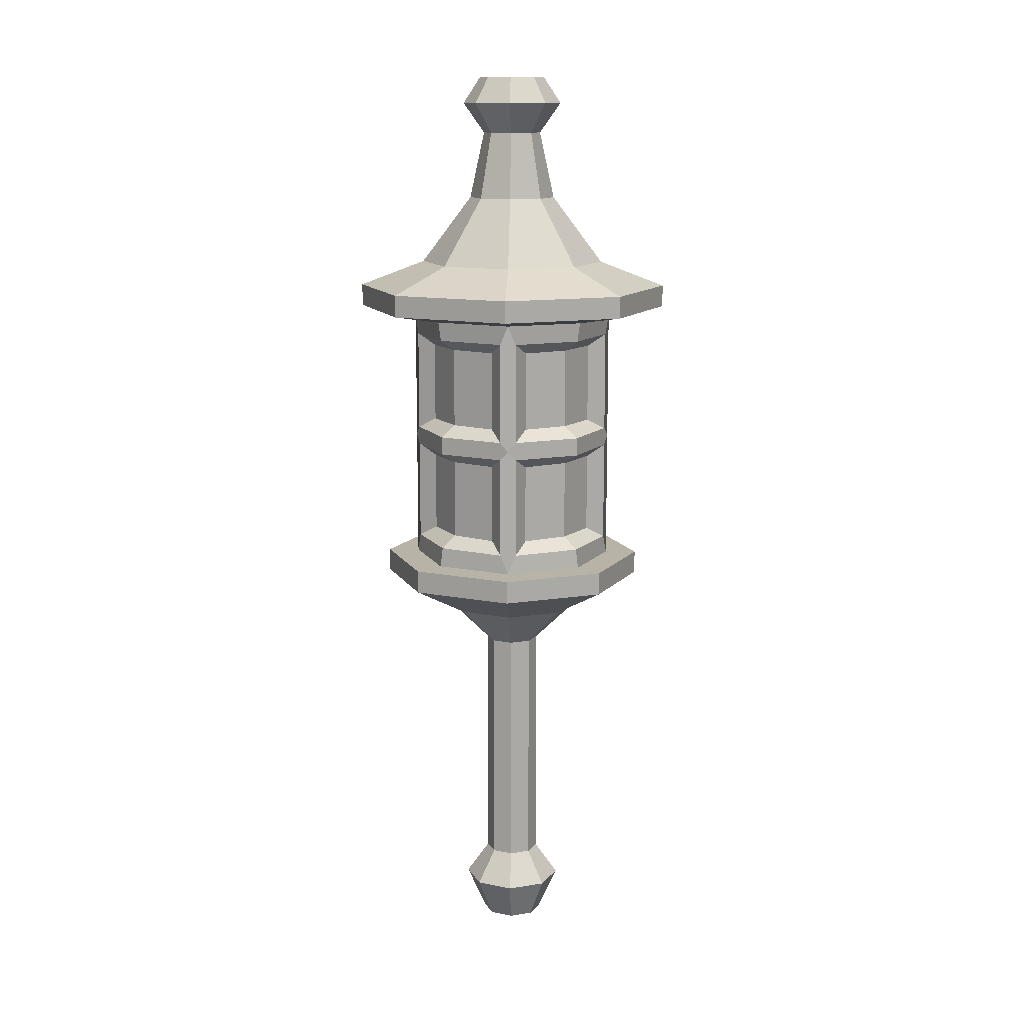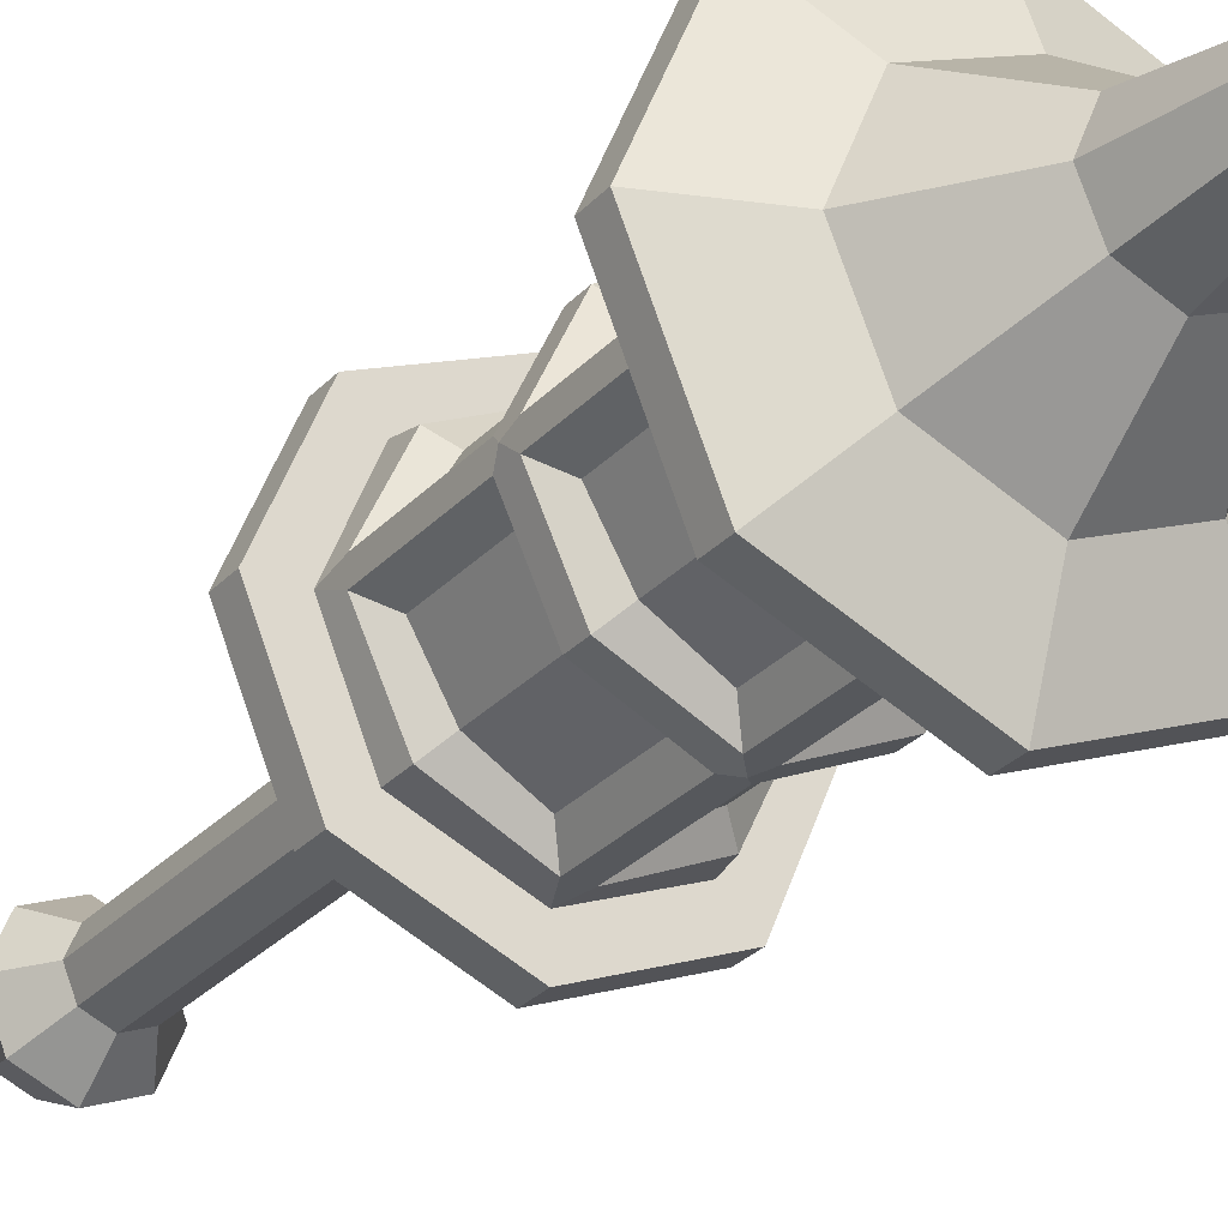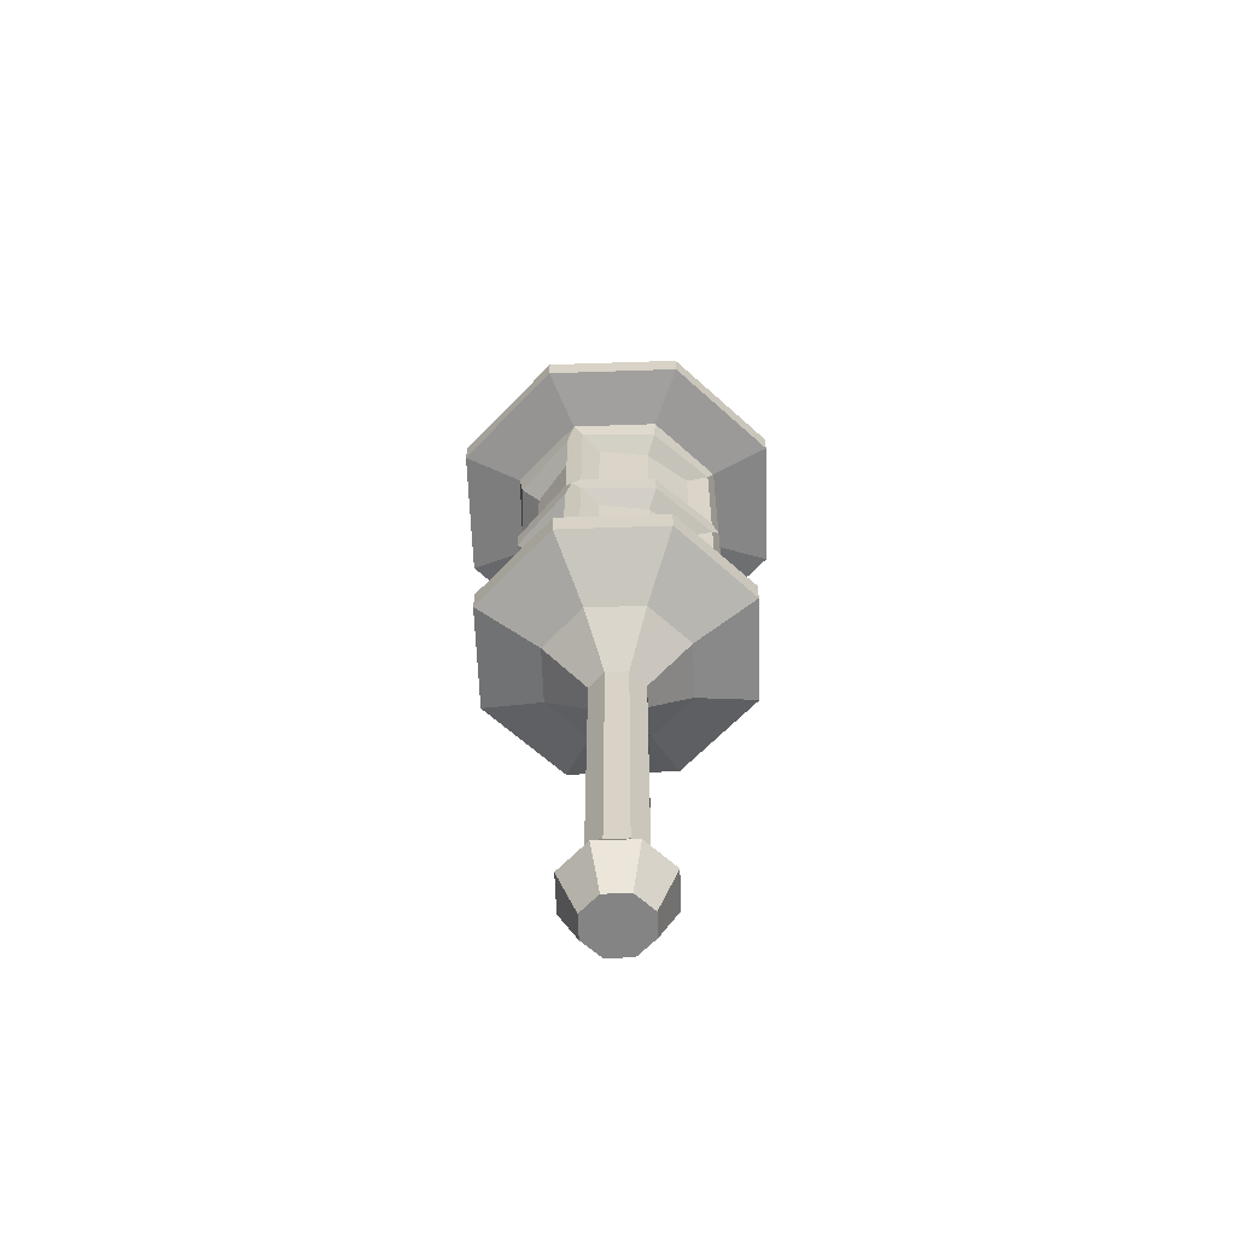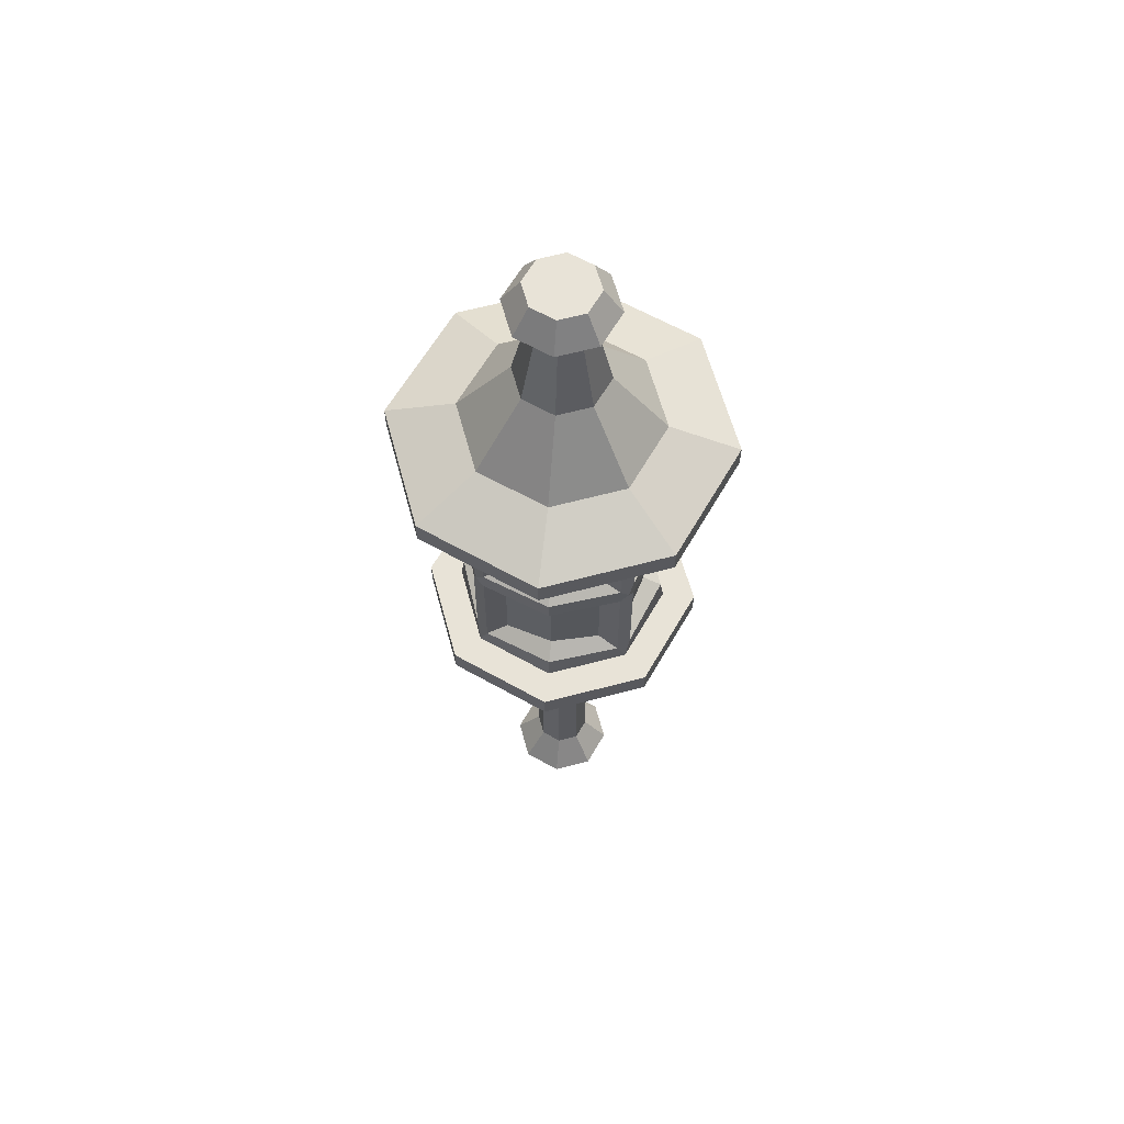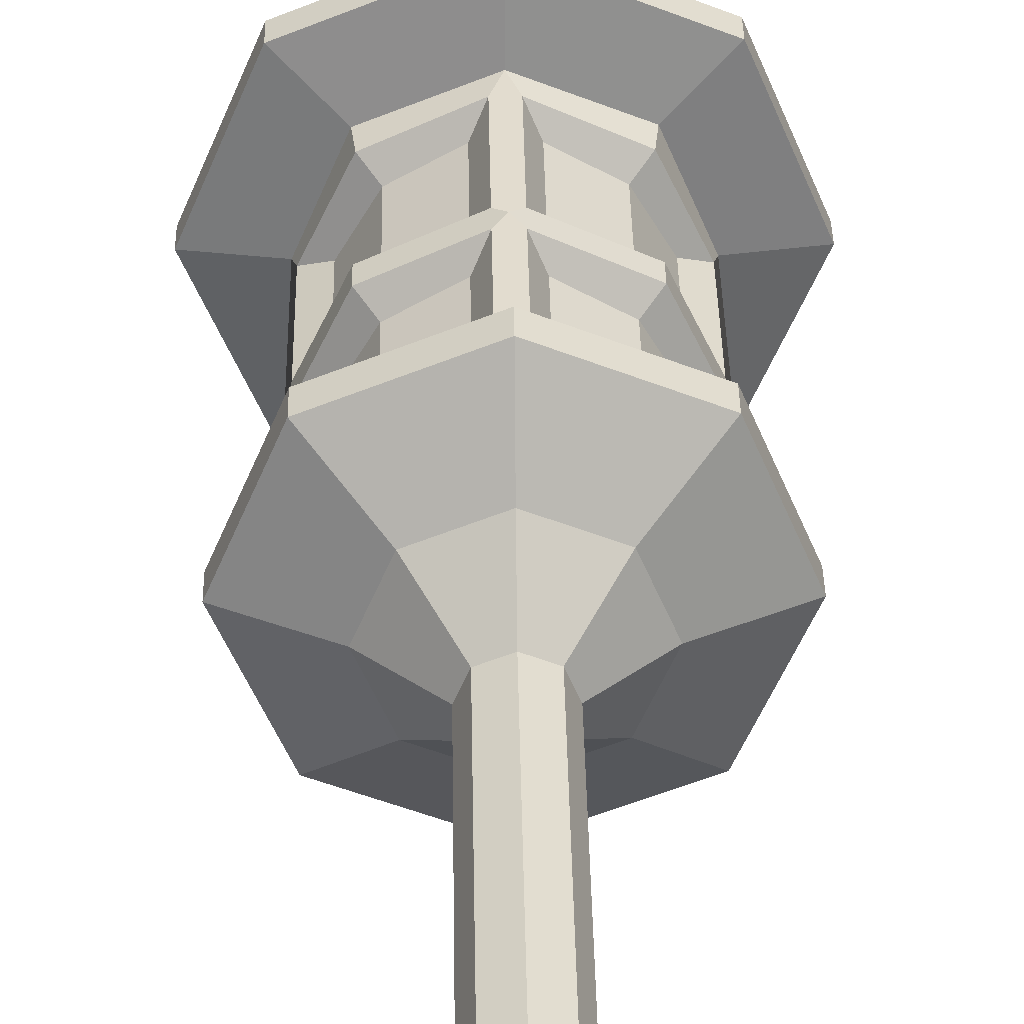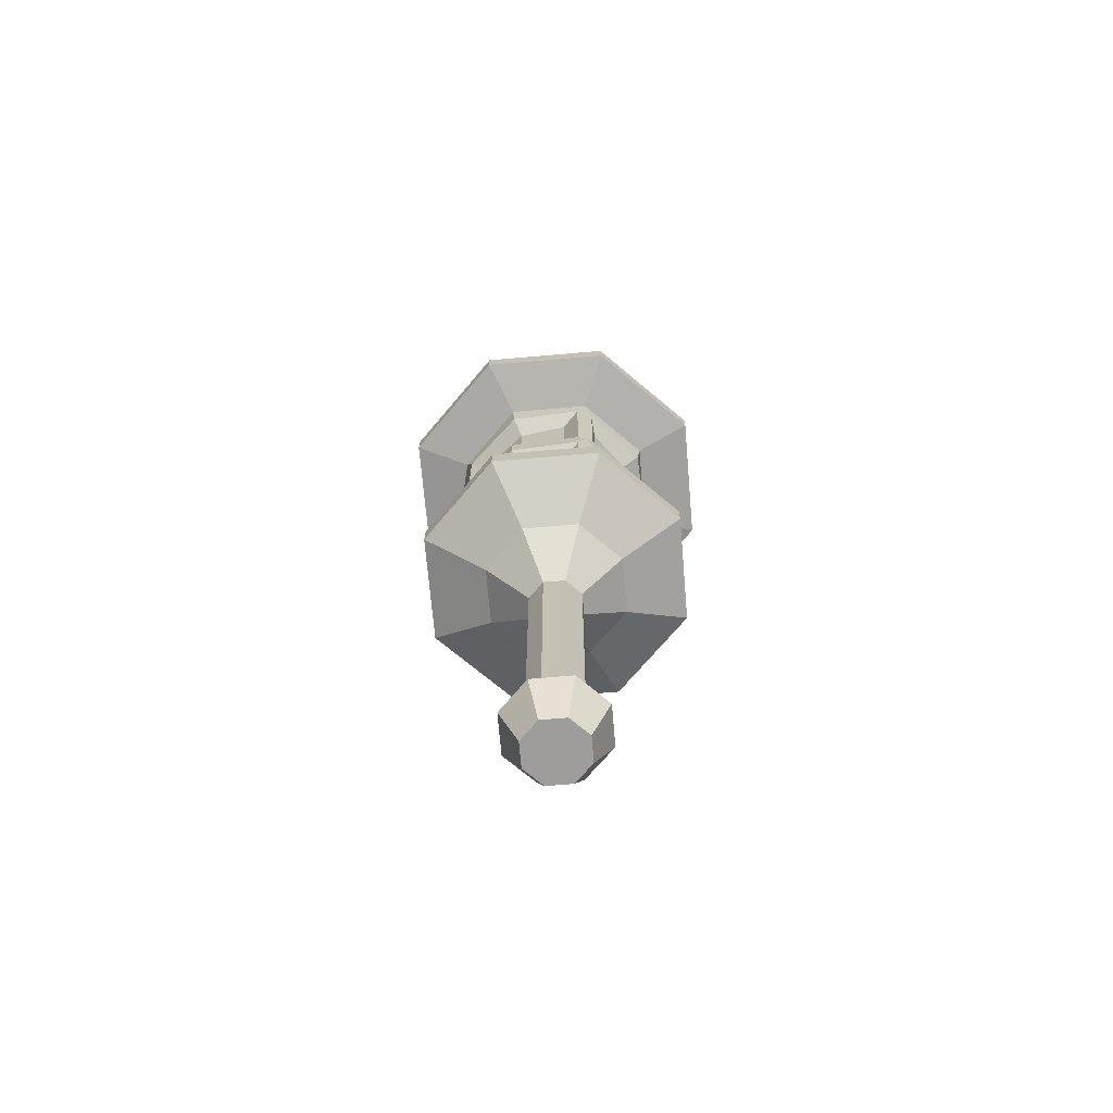
<metadata>
{"format":"obj","ext":"obj","renderer":"f3d","projection":"perspective","resolution":1024,"background":"white","views":[{"elev":12.9,"azim":2.4,"up":"+Y"},{"elev":-27.8,"azim":147.4,"up":"+Z"},{"elev":-61.3,"azim":-155.5,"up":"+Y"},{"elev":61.8,"azim":142.3,"up":"+Y"},{"elev":34.7,"azim":-0.9,"up":"+Z"},{"elev":-70.6,"azim":72.4,"up":"+Y"}]}
</metadata>
<code>
v 9.77 13.08 -9.77
v 0 13.08 -13.82
v -9.77 13.08 -9.77
v -13.82 13.08 0
v -9.77 13.08 9.77
v 0 13.08 13.82
v 9.77 13.08 9.77
v 13.82 13.08 0
v 9.77 47.86 -9.77
v 0 47.86 -13.82
v -9.77 47.86 -9.77
v -13.82 47.86 0
v -9.77 47.86 9.77
v 0 47.86 13.82
v 9.77 47.86 9.77
v 13.82 47.86 0
v 0 30.47 -13.82
v -13.82 30.47 0
v 0 30.47 13.82
v 13.82 30.47 0
v -1.064 31.69 -13.38
v -9.459 31.69 -9.459
v -9.459 45.28 -9.459
v -1.064 45.28 -13.38
v -13.38 31.69 -1.063
v -13.38 45.28 -1.063
v 1.063 31.69 13.38
v 9.459 31.69 9.459
v 9.459 45.28 9.459
v 1.063 45.28 13.38
v 13.38 31.69 1.063
v 13.38 45.28 1.063
v 9.459 15.66 -9.459
v 1.063 15.66 -13.38
v 1.063 29.26 -13.38
v 9.459 29.26 -9.459
v 13.38 15.66 -1.063
v 13.38 29.26 -1.063
v -13.38 15.66 1.063
v -9.459 15.66 9.459
v -9.459 29.26 9.459
v -13.38 29.26 1.063
v -1.064 15.66 13.38
v -1.064 29.26 13.38
v 9.459 31.69 -9.459
v 1.063 31.69 -13.38
v 1.063 45.28 -13.38
v 9.459 45.28 -9.459
v 13.38 31.69 -1.063
v 13.38 45.28 -1.063
v -13.38 31.69 1.063
v -9.459 31.69 9.459
v -9.459 45.28 9.459
v -13.38 45.28 1.063
v -1.064 31.69 13.38
v -1.064 45.28 13.38
v -1.064 15.66 -13.38
v -9.459 15.66 -9.459
v -9.459 29.26 -9.459
v -1.064 29.26 -13.38
v -13.38 15.66 -1.063
v -13.38 29.26 -1.063
v 1.063 15.66 13.38
v 9.459 15.66 9.459
v 9.459 29.26 9.459
v 1.063 29.26 13.38
v 13.38 15.66 1.063
v 13.38 29.26 1.063
v 7.775 33.13 -7.775
v 2.35 33.13 -10.91
v 2.35 43.79 -10.91
v 7.775 43.79 -7.775
v 10.91 33.13 -2.35
v 10.91 43.79 -2.35
v -2.35 33.13 -10.91
v -7.775 33.13 -7.775
v -7.775 43.79 -7.775
v -2.35 43.79 -10.91
v -10.91 33.13 -2.35
v -10.91 43.79 -2.35
v -10.91 33.13 2.35
v -7.775 33.13 7.775
v -7.775 43.79 7.775
v -10.91 43.79 2.35
v -2.35 33.13 10.91
v -2.35 43.79 10.91
v 2.35 33.13 10.91
v 7.775 33.13 7.775
v 7.775 43.79 7.775
v 2.35 43.79 10.91
v 10.91 33.13 2.35
v 10.91 43.79 2.35
v 7.775 17.15 -7.775
v 2.35 17.15 -10.91
v 2.35 27.81 -10.91
v 7.775 27.81 -7.775
v 10.91 17.15 -2.35
v 10.91 27.81 -2.35
v -2.35 17.15 -10.91
v -7.775 17.15 -7.775
v -7.775 27.81 -7.775
v -2.35 27.81 -10.91
v -10.91 17.15 -2.35
v -10.91 27.81 -2.35
v -10.91 17.15 2.35
v -7.775 17.15 7.775
v -7.775 27.81 7.775
v -10.91 27.81 2.35
v -2.35 17.15 10.91
v -2.35 27.81 10.91
v 2.35 17.15 10.91
v 7.775 17.15 7.775
v 7.775 27.81 7.775
v 2.35 27.81 10.91
v 10.91 17.15 2.35
v 10.91 27.81 2.35
v 12.75 13.08 -12.75
v -0 13.08 -18.03
v -12.75 13.08 -12.75
v -18.03 13.08 0
v -12.75 13.08 12.75
v -0 13.08 18.03
v 12.75 13.08 12.75
v 18.03 13.08 0
v 12.75 10.03 -12.75
v -0 10.03 -18.03
v -12.75 10.03 -12.75
v -18.03 10.03 0
v -12.75 10.03 12.75
v -0 10.03 18.03
v 12.75 10.03 12.75
v 18.03 10.03 0
v 6.727 5.536 -6.727
v 0 5.536 -9.513
v -6.727 5.536 -6.727
v -9.513 5.536 -0.000114
v -6.727 5.536 6.727
v 0 5.536 9.513
v 6.727 5.536 6.727
v 9.513 5.536 -0.000114
v 2.578 -1.9e-05 -2.578
v 0 -1.9e-05 -3.647
v -2.578 -1.9e-05 -2.578
v -3.646 -1.9e-05 -0.000153
v -2.578 -1.9e-05 2.578
v 0 -1.9e-05 3.646
v 2.578 -1.9e-05 2.578
v 3.646 -1.9e-05 -0.000153
v 2.578 -33.2 -2.578
v 0 -33.2 -3.647
v -2.578 -33.2 -2.578
v -3.646 -33.2 -0.000153
v -2.578 -33.2 2.578
v 0 -33.2 3.646
v 2.578 -33.2 2.578
v 3.646 -33.2 -0.000153
v 15.15 49.17 -15.15
v -1e-06 49.17 -21.43
v -15.15 49.17 -15.15
v -21.43 49.17 9.2e-05
v -15.15 49.17 15.15
v -1e-06 49.17 21.43
v 15.15 49.17 15.15
v 21.43 49.17 9.2e-05
v 15.15 52.1 -15.15
v -1e-06 52.1 -21.43
v -15.15 52.1 -15.15
v -21.43 52.1 9.2e-05
v -15.15 52.1 15.15
v -1e-06 52.1 21.43
v 15.15 52.1 15.15
v 21.43 52.1 9.2e-05
v 2.774 73.4 -2.774
v 1e-06 73.4 -3.923
v -2.774 73.4 -2.774
v -3.923 73.4 -0.000114
v -2.774 73.4 2.774
v 1e-06 73.4 3.923
v 2.774 73.4 2.774
v 3.923 73.4 -0.000114
v 4.782 77.4 -4.782
v 1e-06 77.4 -6.763
v -4.782 77.4 -4.782
v -6.763 77.4 -0.000114
v -4.782 77.4 4.782
v 1e-06 77.4 6.762
v 4.782 77.4 4.782
v 6.762 77.4 -0.000114
v 3.155 80.92 -3.155
v 1e-06 80.92 -4.462
v 1e-06 80.92 -0.000114
v -3.155 80.92 -3.155
v -4.462 80.92 -0.000114
v -3.155 80.92 3.155
v 1e-06 80.92 4.462
v 3.155 80.92 3.155
v 4.462 80.92 -0.000114
v 4.739 -37.51 -4.739
v 0 -37.51 -6.702
v -4.739 -37.51 -4.739
v -6.702 -37.51 -0.000153
v -4.739 -37.51 4.739
v 0 -37.51 6.702
v 4.739 -37.51 4.739
v 6.702 -37.51 -0.000153
v 2.942 -43.15 -2.942
v 0 -43.15 -4.161
v 0 -43.15 -0.000191
v -2.942 -43.15 -2.942
v -4.16 -43.15 -0.000191
v -2.942 -43.15 2.942
v 0 -43.15 4.16
v 2.942 -43.15 2.942
v 4.16 -43.15 -0.000191
v 8.929 55.46 -8.929
v -0 55.46 -12.63
v -8.929 55.46 -8.929
v -12.63 55.46 1e-05
v -8.929 55.46 8.929
v -0 55.46 12.63
v 8.929 55.46 8.929
v 12.63 55.46 1e-05
v 4.149 64.46 -4.149
v 1e-06 64.46 -5.868
v -4.149 64.46 -4.149
v -5.867 64.46 -3.5e-05
v -4.149 64.46 4.149
v 1e-06 64.46 5.867
v 4.149 64.46 4.149
v 5.867 64.46 -3.5e-05
f 69 70 71 72
f 75 76 77 78
f 76 79 80 77
f 81 82 83 84
f 82 85 86 83
f 87 88 89 90
f 88 91 92 89
f 73 69 72 74
f 207 206 208
f 209 207 208
f 210 209 208
f 211 210 208
f 212 211 208
f 213 212 208
f 214 213 208
f 206 214 208
f 189 190 191
f 190 192 191
f 192 193 191
f 193 194 191
f 194 195 191
f 195 196 191
f 196 197 191
f 197 189 191
f 93 94 95 96
f 99 100 101 102
f 100 103 104 101
f 105 106 107 108
f 106 109 110 107
f 111 112 113 114
f 112 115 116 113
f 97 93 96 98
f 22 21 17 60 59
f 11 10 24 23
f 18 25 22 59 62
f 12 26 25 18 51 54
f 12 11 23 26
f 28 27 19 66 65
f 15 14 30 29
f 20 31 28 65 68
f 16 32 31 20 49 50
f 16 15 29 32
f 1 2 34 33
f 17 35 34 2 57 60
f 8 1 33 37
f 4 5 40 39
f 5 6 43 40
f 19 44 43 6 63 66
f 17 46 45 36 35
f 10 47 46 17 21 24
f 10 9 48 47
f 36 45 49 20 38
f 9 16 50 48
f 41 52 51 18 42
f 13 12 54 53
f 19 55 52 41 44
f 14 56 55 19 27 30
f 14 13 53 56
f 2 3 58 57
f 3 4 61 58
f 18 62 61 4 39 42
f 6 7 64 63
f 7 8 67 64
f 20 68 67 8 37 38
f 45 46 70 69
f 46 47 71 70
f 47 48 72 71
f 49 45 69 73
f 48 50 74 72
f 50 49 73 74
f 21 22 76 75
f 23 24 78 77
f 24 21 75 78
f 22 25 79 76
f 25 26 80 79
f 26 23 77 80
f 51 52 82 81
f 53 54 84 83
f 54 51 81 84
f 52 55 85 82
f 55 56 86 85
f 56 53 83 86
f 27 28 88 87
f 29 30 90 89
f 30 27 87 90
f 28 31 91 88
f 31 32 92 91
f 32 29 89 92
f 33 34 94 93
f 34 35 95 94
f 35 36 96 95
f 37 33 93 97
f 36 38 98 96
f 38 37 97 98
f 57 58 100 99
f 59 60 102 101
f 60 57 99 102
f 58 61 103 100
f 61 62 104 103
f 62 59 101 104
f 39 40 106 105
f 41 42 108 107
f 42 39 105 108
f 40 43 109 106
f 43 44 110 109
f 44 41 107 110
f 63 64 112 111
f 65 66 114 113
f 66 63 111 114
f 64 67 115 112
f 67 68 116 115
f 68 65 113 116
f 2 1 117 118
f 3 2 118 119
f 4 3 119 120
f 5 4 120 121
f 6 5 121 122
f 7 6 122 123
f 8 7 123 124
f 1 8 124 117
f 118 117 125 126
f 119 118 126 127
f 120 119 127 128
f 121 120 128 129
f 122 121 129 130
f 123 122 130 131
f 124 123 131 132
f 117 124 132 125
f 126 125 133 134
f 127 126 134 135
f 128 127 135 136
f 129 128 136 137
f 130 129 137 138
f 131 130 138 139
f 132 131 139 140
f 125 132 140 133
f 134 133 141 142
f 135 134 142 143
f 136 135 143 144
f 137 136 144 145
f 138 137 145 146
f 139 138 146 147
f 140 139 147 148
f 133 140 148 141
f 142 141 149 150
f 143 142 150 151
f 144 143 151 152
f 145 144 152 153
f 146 145 153 154
f 147 146 154 155
f 148 147 155 156
f 141 148 156 149
f 9 10 158 157
f 10 11 159 158
f 11 12 160 159
f 12 13 161 160
f 13 14 162 161
f 14 15 163 162
f 15 16 164 163
f 16 9 157 164
f 157 158 166 165
f 158 159 167 166
f 159 160 168 167
f 160 161 169 168
f 161 162 170 169
f 162 163 171 170
f 163 164 172 171
f 164 157 165 172
f 223 224 174 173
f 224 225 175 174
f 225 226 176 175
f 226 227 177 176
f 227 228 178 177
f 228 229 179 178
f 229 230 180 179
f 230 223 173 180
f 173 174 182 181
f 174 175 183 182
f 175 176 184 183
f 176 177 185 184
f 177 178 186 185
f 178 179 187 186
f 179 180 188 187
f 180 173 181 188
f 181 182 190 189
f 182 183 192 190
f 183 184 193 192
f 184 185 194 193
f 185 186 195 194
f 186 187 196 195
f 187 188 197 196
f 188 181 189 197
f 150 149 198 199
f 151 150 199 200
f 152 151 200 201
f 153 152 201 202
f 154 153 202 203
f 155 154 203 204
f 156 155 204 205
f 149 156 205 198
f 199 198 206 207
f 200 199 207 209
f 201 200 209 210
f 202 201 210 211
f 203 202 211 212
f 204 203 212 213
f 205 204 213 214
f 198 205 214 206
f 165 166 216 215
f 166 167 217 216
f 167 168 218 217
f 168 169 219 218
f 169 170 220 219
f 170 171 221 220
f 171 172 222 221
f 172 165 215 222
f 224 223 215 216
f 225 224 216 217
f 226 225 217 218
f 227 226 218 219
f 228 227 219 220
f 229 228 220 221
f 230 229 221 222
f 223 230 222 215

</code>
